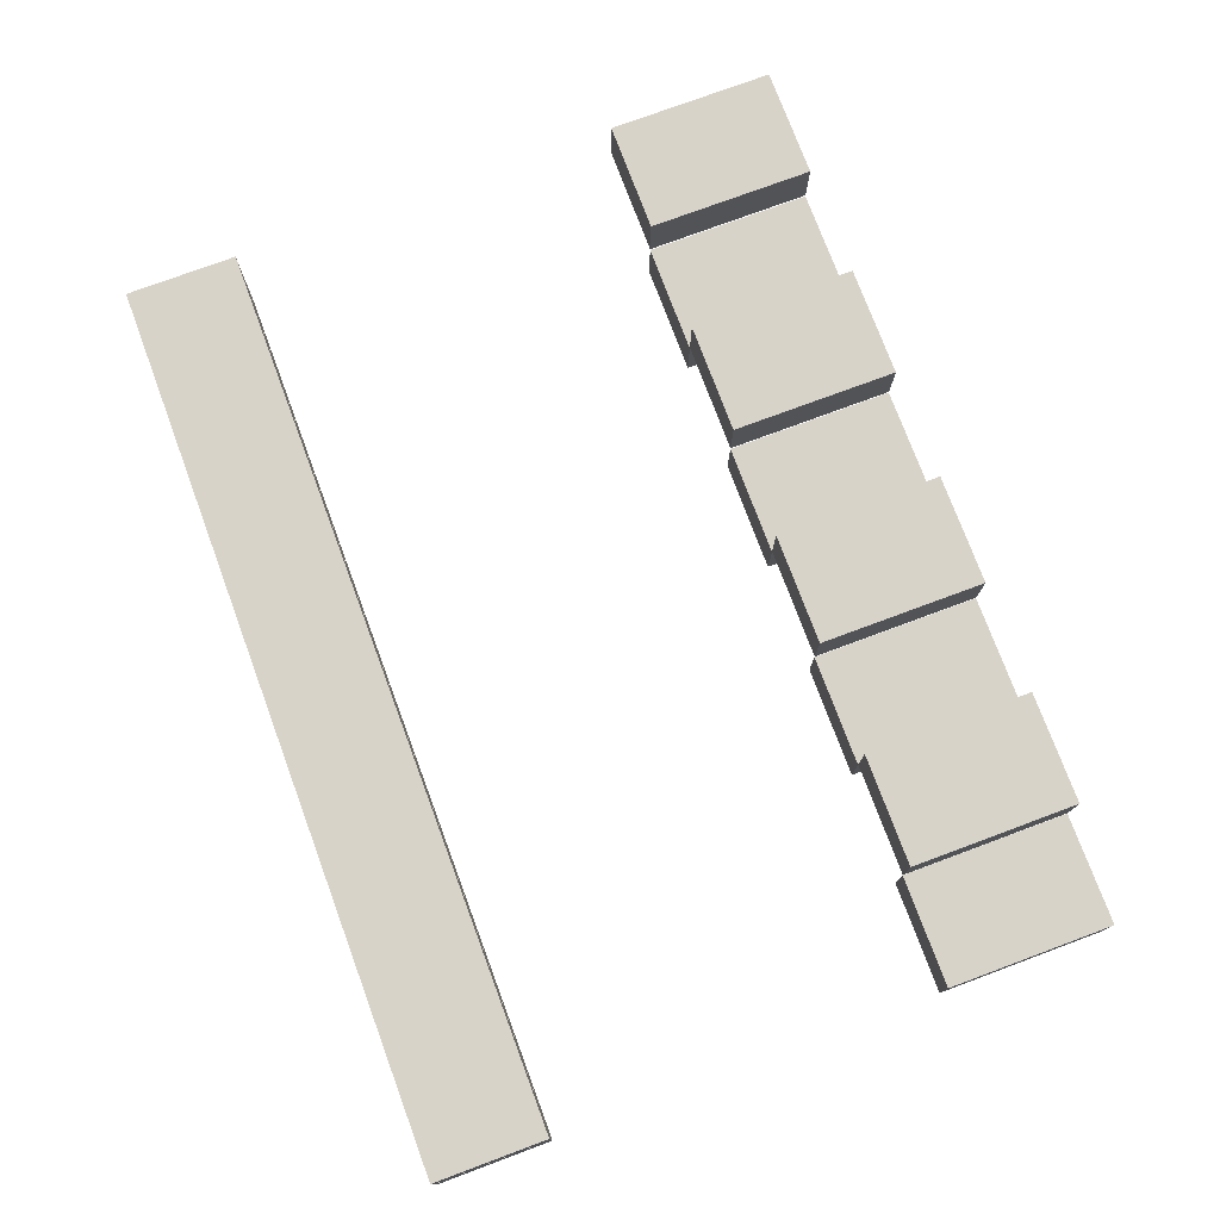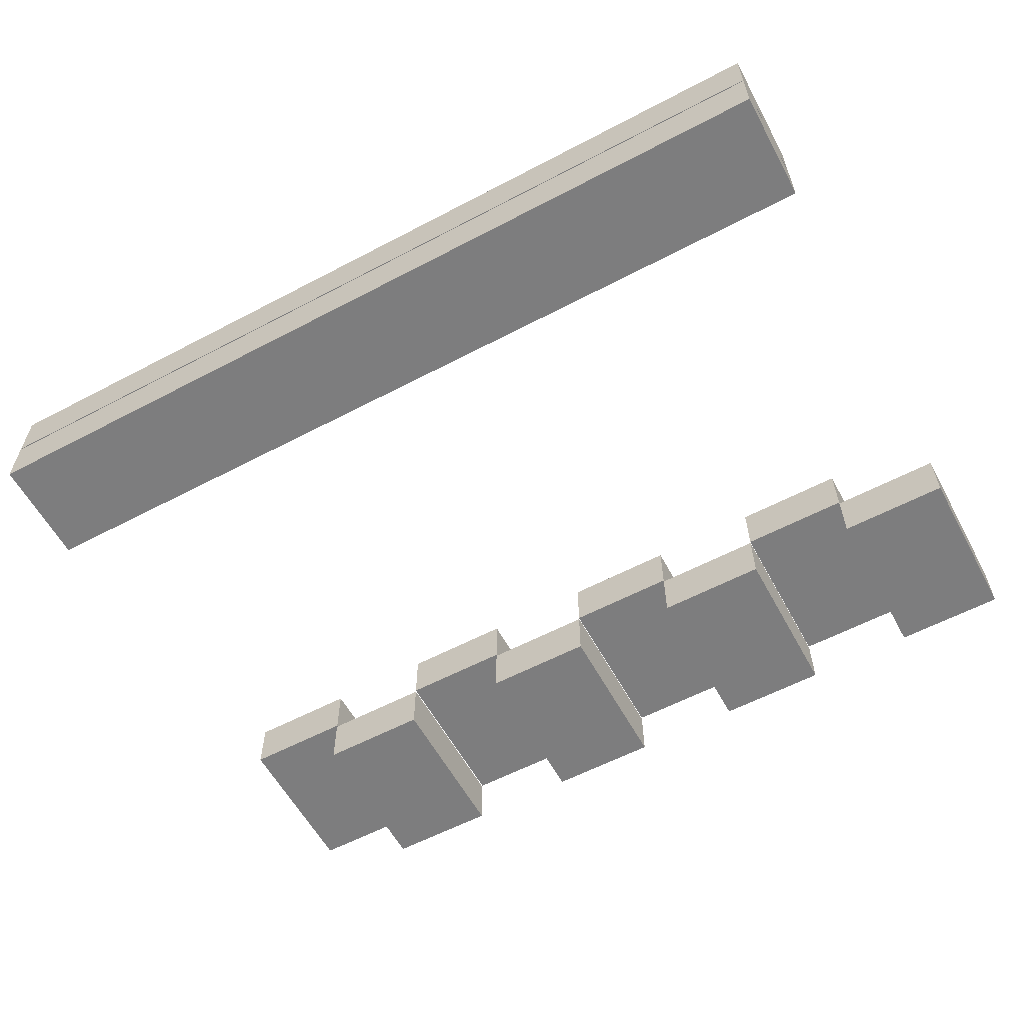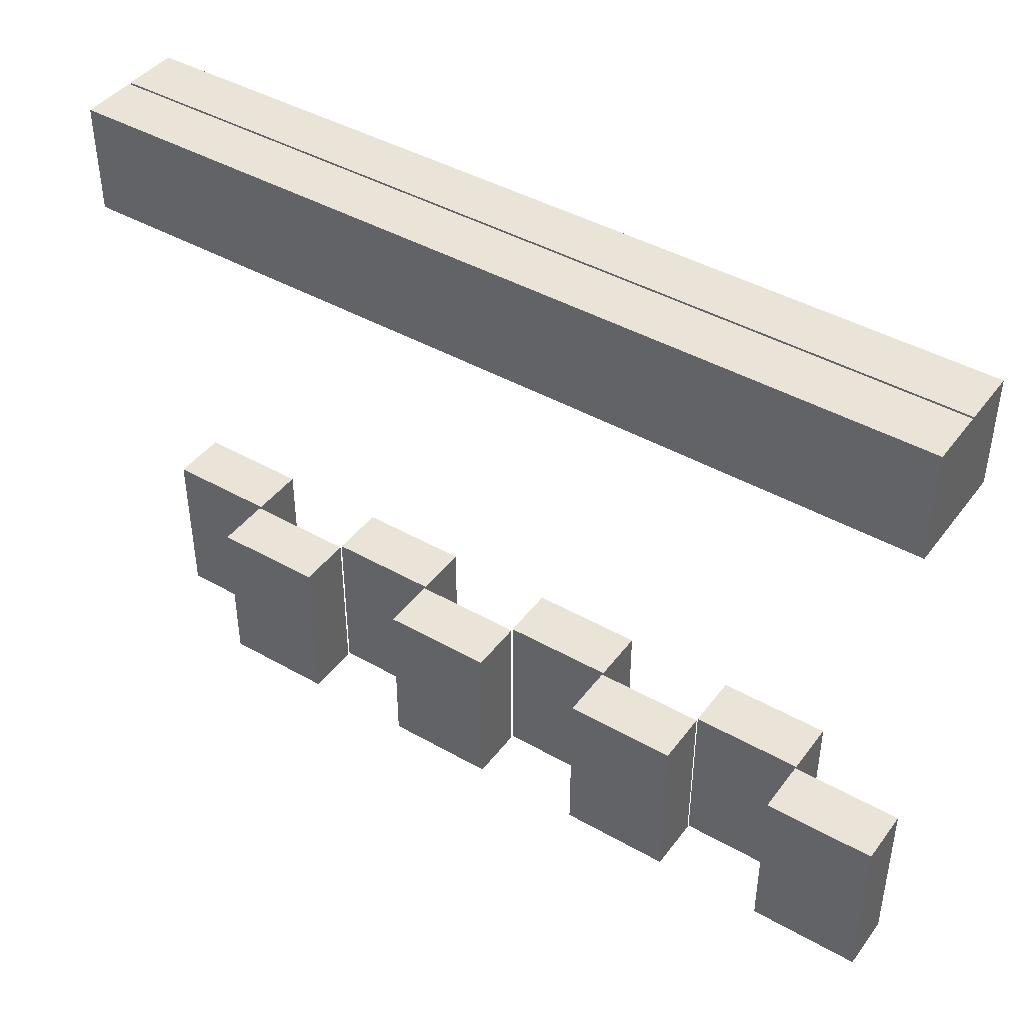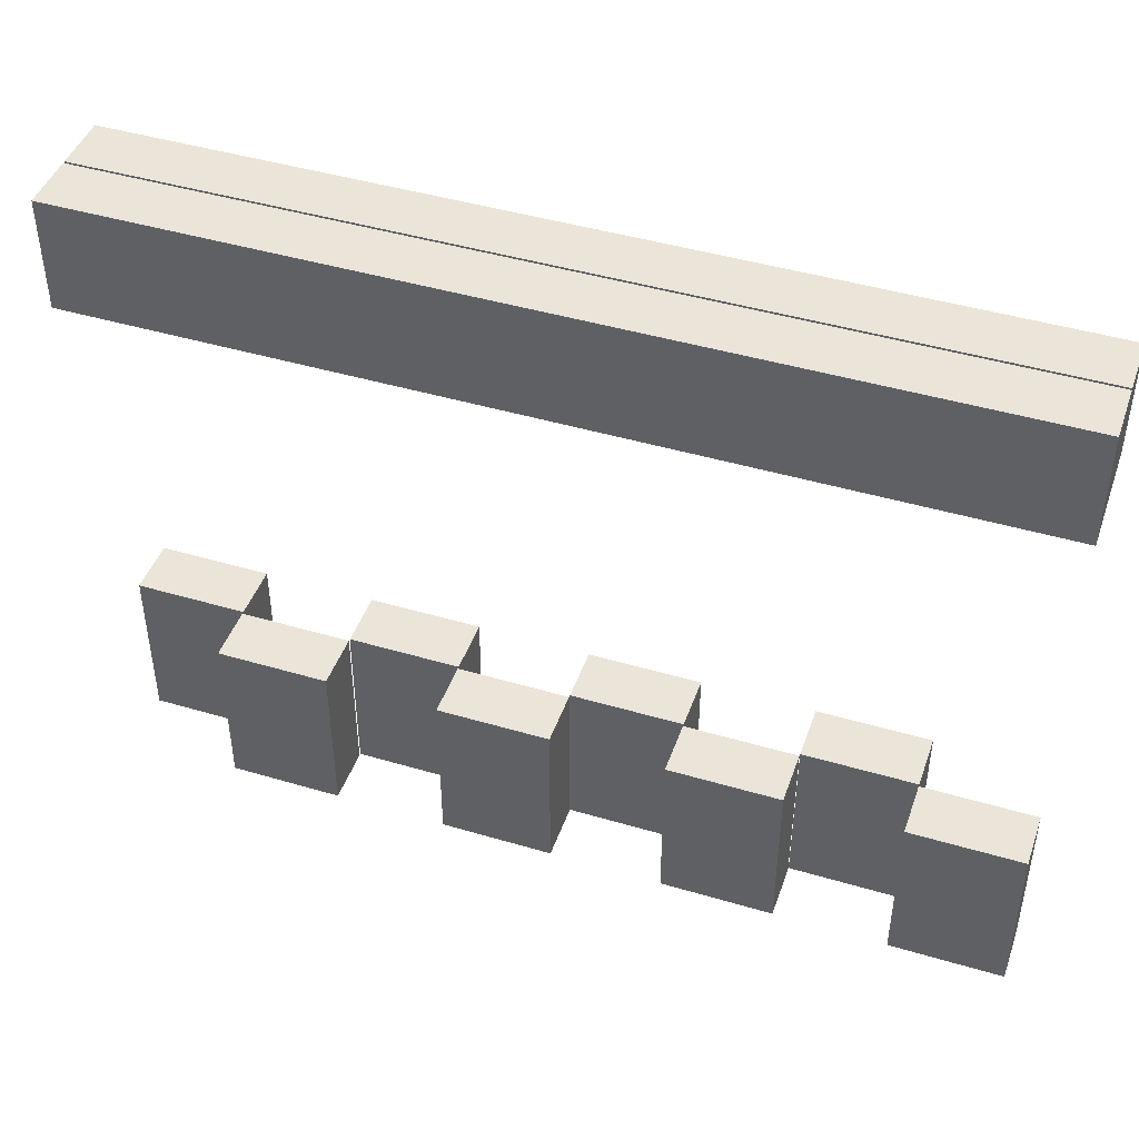
<metadata>
{"format":"obj","ext":"obj","renderer":"f3d","projection":"perspective","resolution":1024,"background":"white","views":[{"elev":76.0,"azim":-110.4,"up":"+Z"},{"elev":-59.2,"azim":-151.6,"up":"+Z"},{"elev":42.9,"azim":-146.0,"up":"+Y"},{"elev":44.8,"azim":19.0,"up":"+Y"}]}
</metadata>
<code>
o Plane.001_Plane.000
v 5 -2.5 -1.04
v 5 -1.5 -1.04
v 6 -1.5 -1.04
v 6 -2.5 -1.04
v 4 -2.5 -1.04
v 4 -1.5 -1.04
v 1 -2.5 -1.04
v 1 -1.5 -1.04
v 2 -1.5 -1.04
v 2 -2.5 -1.04
v 0 -2.5 -1.04
v 0 -1.5 -1.04
v -3 -2.5 -1.04
v -3 -1.5 -1.04
v -2 -1.5 -1.04
v -2 -2.5 -1.04
v -4 -2.5 -1.04
v -4 -1.5 -1.04
v -7 -2.5 -1.04
v -7 -1.5 -1.04
v -6 -1.5 -1.04
v -6 -2.5 -1.04
v -8 -2.5 -1.04
v -8 -1.5 -1.04
v 5 -0.5 -1.04
v 6 -0.5 -1.04
v 4 -0.5 -1.04
v 1 -0.5 -1.04
v 2 -0.5 -1.04
v 0 -0.5 -1.04
v -3 -0.5 -1.04
v -2 -0.5 -1.04
v -4 -0.5 -1.04
v -7 -0.5 -1.04
v -6 -0.5 -1.04
v -8 -0.5 -1.04
v 5 0.5 -1.04
v 6 0.5 -1.04
v 4 0.5 -1.04
v 1 0.5 -1.04
v 2 0.5 -1.04
v 0 0.5 -1.04
v -3 0.5 -1.04
v -2 0.5 -1.04
v -4 0.5 -1.04
v -7 0.5 -1.04
v -6 0.5 -1.04
v -8 0.5 -1.04
v 7 7.5 -1.04
v 7 8.5 -1.04
v 8 8.5 -1.04
v 8 7.5 -1.04
v 6 7.5 -1.04
v 6 8.5 -1.04
v 5 7.5 -1.04
v 5 8.5 -1.04
v 4 7.5 -1.04
v 4 8.5 -1.04
v 3 7.5 -1.04
v 3 8.5 -1.04
v 2 7.5 -1.04
v 2 8.5 -1.04
v 1 7.5 -1.04
v 1 8.5 -1.04
v 0 7.5 -1.04
v 0 8.5 -1.04
v -1 7.5 -1.04
v -1 8.5 -1.04
v -2 7.5 -1.04
v -2 8.5 -1.04
v -3 7.5 -1.04
v -3 8.5 -1.04
v -4 7.5 -1.04
v -4 8.5 -1.04
v -5 7.5 -1.04
v -5 8.5 -1.04
v -6 7.5 -1.04
v -6 8.5 -1.04
v -7 7.5 -1.04
v -7 8.5 -1.04
v -8 7.5 -1.04
v -8 8.5 -1.04
v 7 9.5 -1.04
v 8 9.5 -1.04
v 6 9.5 -1.04
v 5 9.5 -1.04
v 4 9.5 -1.04
v 3 9.5 -1.04
v 2 9.5 -1.04
v 1 9.5 -1.04
v 0 9.5 -1.04
v -1 9.5 -1.04
v -2 9.5 -1.04
v -3 9.5 -1.04
v -4 9.5 -1.04
v -5 9.5 -1.04
v -6 9.5 -1.04
v -7 9.5 -1.04
v -8 9.5 -1.04
v 5 -2.5 -0.04
v 6 -2.5 -0.04
v 6 -1.5 -0.04
v 5 -1.5 -0.04
v 4 -2.5 -0.04
v 4 -1.5 -0.04
v 1 -2.5 -0.04
v 2 -2.5 -0.04
v 2 -1.5 -0.04
v 1 -1.5 -0.04
v 0 -2.5 -0.04
v 0 -1.5 -0.04
v -3 -2.5 -0.04
v -2 -2.5 -0.04
v -2 -1.5 -0.04
v -3 -1.5 -0.04
v -4 -2.5 -0.04
v -4 -1.5 -0.04
v -7 -2.5 -0.04
v -6 -2.5 -0.04
v -6 -1.5 -0.04
v -7 -1.5 -0.04
v -8 -2.5 -0.04
v -8 -1.5 -0.04
v 6 -0.5 -0.04
v 5 -0.5 -0.04
v 4 -0.5 -0.04
v 2 -0.5 -0.04
v 1 -0.5 -0.04
v 0 -0.5 -0.04
v -2 -0.5 -0.04
v -3 -0.5 -0.04
v -4 -0.5 -0.04
v -6 -0.5 -0.04
v -7 -0.5 -0.04
v -8 -0.5 -0.04
v 6 0.5 -0.04
v 5 0.5 -0.04
v 4 0.5 -0.04
v 2 0.5 -0.04
v 1 0.5 -0.04
v 0 0.5 -0.04
v -2 0.5 -0.04
v -3 0.5 -0.04
v -4 0.5 -0.04
v -6 0.5 -0.04
v -7 0.5 -0.04
v -8 0.5 -0.04
v 7 7.5 -0.03999
v 8 7.5 -0.03999
v 8 8.5 -0.03999
v 7 8.5 -0.03999
v 6 7.5 -0.03999
v 6 8.5 -0.03999
v 5 7.5 -0.03999
v 5 8.5 -0.03999
v 4 7.5 -0.03999
v 4 8.5 -0.03999
v 3 7.5 -0.04
v 3 8.5 -0.04
v 2 7.5 -0.04
v 2 8.5 -0.04
v 1 7.5 -0.04
v 1 8.5 -0.04
v 0 7.5 -0.04
v 0 8.5 -0.04
v -1 7.5 -0.04
v -1 8.5 -0.04
v -2 7.5 -0.04
v -2 8.5 -0.04
v -3 7.5 -0.04
v -3 8.5 -0.04
v -4 7.5 -0.04
v -4 8.5 -0.04
v -5 7.5 -0.04
v -5 8.5 -0.04
v -6 7.5 -0.04
v -6 8.5 -0.04
v -7 7.5 -0.04
v -7 8.5 -0.04
v -8 7.5 -0.04
v -8 8.5 -0.04
v 8 9.5 -0.03999
v 7 9.5 -0.03999
v 6 9.5 -0.03999
v 5 9.5 -0.03999
v 4 9.5 -0.03999
v 3 9.5 -0.03999
v 2 9.5 -0.03999
v 1 9.5 -0.03999
v 0 9.5 -0.03999
v -1 9.5 -0.03999
v -2 9.5 -0.03999
v -3 9.5 -0.03999
v -4 9.5 -0.03999
v -5 9.5 -0.03999
v -6 9.5 -0.03999
v -7 9.5 -0.04
v -8 9.5 -0.04
f 1 2 3 4
f 5 6 2 1
f 7 8 9 10
f 11 12 8 7
f 13 14 15 16
f 17 18 14 13
f 19 20 21 22
f 23 24 20 19
f 2 25 26 3
f 6 27 25 2
f 8 28 29 9
f 12 30 28 8
f 14 31 32 15
f 18 33 31 14
f 20 34 35 21
f 24 36 34 20
f 25 37 38 26
f 27 39 37 25
f 28 40 41 29
f 30 42 40 28
f 31 43 44 32
f 33 45 43 31
f 34 46 47 35
f 36 48 46 34
f 49 50 51 52
f 53 54 50 49
f 55 56 54 53
f 57 58 56 55
f 59 60 58 57
f 61 62 60 59
f 63 64 62 61
f 65 66 64 63
f 67 68 66 65
f 69 70 68 67
f 71 72 70 69
f 73 74 72 71
f 75 76 74 73
f 77 78 76 75
f 79 80 78 77
f 81 82 80 79
f 50 83 84 51
f 54 85 83 50
f 56 86 85 54
f 58 87 86 56
f 60 88 87 58
f 62 89 88 60
f 64 90 89 62
f 66 91 90 64
f 68 92 91 66
f 70 93 92 68
f 72 94 93 70
f 74 95 94 72
f 76 96 95 74
f 78 97 96 76
f 80 98 97 78
f 82 99 98 80
f 100 101 102 103
f 104 100 103 105
f 106 107 108 109
f 110 106 109 111
f 112 113 114 115
f 116 112 115 117
f 118 119 120 121
f 122 118 121 123
f 103 102 124 125
f 105 103 125 126
f 109 108 127 128
f 111 109 128 129
f 115 114 130 131
f 117 115 131 132
f 121 120 133 134
f 123 121 134 135
f 125 124 136 137
f 126 125 137 138
f 128 127 139 140
f 129 128 140 141
f 131 130 142 143
f 132 131 143 144
f 134 133 145 146
f 135 134 146 147
f 148 149 150 151
f 152 148 151 153
f 154 152 153 155
f 156 154 155 157
f 158 156 157 159
f 160 158 159 161
f 162 160 161 163
f 164 162 163 165
f 166 164 165 167
f 168 166 167 169
f 170 168 169 171
f 172 170 171 173
f 174 172 173 175
f 176 174 175 177
f 178 176 177 179
f 180 178 179 181
f 151 150 182 183
f 153 151 183 184
f 155 153 184 185
f 157 155 185 186
f 159 157 186 187
f 161 159 187 188
f 163 161 188 189
f 165 163 189 190
f 167 165 190 191
f 169 167 191 192
f 171 169 192 193
f 173 171 193 194
f 175 173 194 195
f 177 175 195 196
f 179 177 196 197
f 181 179 197 198
f 44 43 143 142
f 93 94 193 192
f 45 33 132 144
f 7 10 107 106
f 43 45 144 143
f 30 12 111 129
f 94 95 194 193
f 82 81 180 181
f 35 47 145 133
f 12 11 110 111
f 15 32 130 114
f 95 96 195 194
f 11 7 106 110
f 47 46 146 145
f 51 84 182 150
f 48 36 135 147
f 96 97 196 195
f 16 15 114 113
f 84 83 183 182
f 46 48 147 146
f 33 18 117 132
f 49 52 149 148
f 97 98 197 196
f 13 16 113 112
f 83 85 184 183
f 53 49 148 152
f 21 35 133 120
f 99 82 181 198
f 55 53 152 154
f 98 99 198 197
f 18 17 116 117
f 85 86 185 184
f 57 55 154 156
f 17 13 112 116
f 59 57 156 158
f 36 24 123 135
f 86 87 186 185
f 61 59 158 160
f 22 21 120 119
f 63 61 160 162
f 26 38 136 124
f 87 88 187 186
f 65 63 162 164
f 19 22 119 118
f 67 65 164 166
f 38 37 137 136
f 88 89 188 187
f 69 67 166 168
f 39 27 126 138
f 24 23 122 123
f 71 69 168 170
f 37 39 138 137
f 23 19 118 122
f 89 90 189 188
f 4 3 102 101
f 73 71 170 172
f 29 41 139 127
f 75 73 172 174
f 3 26 124 102
f 90 91 190 189
f 1 4 101 100
f 77 75 174 176
f 41 40 140 139
f 79 77 176 178
f 42 30 129 141
f 91 92 191 190
f 6 5 104 105
f 81 79 178 180
f 40 42 141 140
f 27 6 105 126
f 5 1 100 104
f 32 44 142 130
f 92 93 192 191
f 52 51 150 149
f 9 29 127 108
f 10 9 108 107
o Plane.001
v 7 -2.5 4e-06
v 7 -1.5 4e-06
v 8 -1.5 5e-06
v 8 -2.5 5e-06
v 6 -2.5 4e-06
v 6 -1.5 4e-06
v -2 -2.5 1
v -1 -2.5 1
v -1 -1.5 1
v -2 -1.5 1
v 0 -2.5 1
v 0 -1.5 1
v 3 -2.5 3e-06
v 3 -1.5 3e-06
v 4 -1.5 3e-06
v 4 -2.5 3e-06
v 2 -2.5 3e-06
v 2 -1.5 3e-06
v 2 -1.5 1
v 3 -1.5 1
v 3 -0.5 1
v 2 -0.5 1
v 4 -1.5 1
v 4 -0.5 1
v -1 -2.5 2e-06
v -1 -1.5 2e-06
v 0 -1.5 2e-06
v 0 -2.5 2e-06
v -2 -2.5 2e-06
v -2 -1.5 2e-06
v 6 -0.5 1
v 7 -0.5 1
v 7 0.5 1
v 6 0.5 1
v 8 -0.5 1
v 8 0.5 1
v -5 -2.5 1e-06
v -5 -1.5 1e-06
v -4 -1.5 1e-06
v -4 -2.5 1e-06
v -6 -2.5 -0
v -6 -1.5 -0
v -6 -0.5 1
v -5 -0.5 1
v -5 0.5 1
v -6 0.5 1
v -4 -0.5 1
v -4 0.5 1
v 7 -0.5 4e-06
v 8 -0.5 5e-06
v 6 -0.5 4e-06
v 2 -2.5 1
v 3 -2.5 1
v 4 -2.5 1
v 3 -0.5 3e-06
v 4 -0.5 3e-06
v 2 -0.5 3e-06
v 6 -1.5 1
v 7 -1.5 1
v 8 -1.5 1
v -1 -0.5 2e-06
v 0 -0.5 2e-06
v -2 -0.5 2e-06
v -6 -1.5 1
v -5 -1.5 1
v -4 -1.5 1
v -5 -0.5 1e-06
v -4 -0.5 1e-06
v -6 -0.5 -0
v -2 -0.5 1
v -1 -0.5 1
v -1 0.5 1
v -2 0.5 1
v 0 -0.5 1
v 0 0.5 1
v 7 0.5 4e-06
v 8 0.5 5e-06
v 6 0.5 4e-06
v 6 -2.5 1
v 7 -2.5 1
v 8 -2.5 1
v 3 0.5 3e-06
v 4 0.5 3e-06
v 2 0.5 3e-06
v -6 -2.5 1
v -5 -2.5 1
v -4 -2.5 1
v -1 0.5 2e-06
v 0 0.5 2e-06
v -2 0.5 1e-06
v -5 0.5 1e-06
v -4 0.5 1e-06
v -6 0.5 0
v 3 0.5 1
v 2 0.5 1
v 4 0.5 1
v 4 7.5 6e-06
v 5 7.5 6e-06
v 5 7.5 1
v 4 7.5 1
v 8 7.5 7e-06
v 8 8.5 7e-06
v 8 8.5 1
v 8 7.5 1
v -1 9.5 7e-06
v -2 9.5 7e-06
v -2 9.5 1
v -1 9.5 1
v 6 7.5 6e-06
v 6 7.5 1
v -8 7.5 2e-06
v -7 7.5 2e-06
v -7 7.5 1
v -8 7.5 1
v 0 9.5 7e-06
v 0 9.5 1
v 7 7.5 7e-06
v 7 7.5 1
v -6 7.5 3e-06
v -6 7.5 1
v 1 9.5 8e-06
v 1 9.5 1
v -5 7.5 3e-06
v -5 7.5 1
v 2 9.5 8e-06
v 2 9.5 1
v -4 7.5 3e-06
v -4 7.5 1
v 3 9.5 8e-06
v 3 9.5 1
v -3 7.5 4e-06
v -3 7.5 1
v 4 9.5 9e-06
v 4 9.5 1
v -2 7.5 4e-06
v -2 7.5 1
v 5 9.5 9e-06
v 5 9.5 1
v -1 7.5 4e-06
v -1 7.5 1
v 6 9.5 9e-06
v 6 9.5 1
v -7 9.5 5e-06
v -8 9.5 5e-06
v -8 9.5 1
v -7 9.5 1
v -8 8.5 2e-06
v -8 8.5 1
v 0 7.5 5e-06
v 0 7.5 1
v 7 9.5 9e-06
v 7 9.5 1
v -6 9.5 6e-06
v -6 9.5 1
v 1 7.5 5e-06
v 1 7.5 1
v 8 9.5 1e-05
v 8 9.5 1
v -5 9.5 6e-06
v -5 9.5 1
v 2 7.5 5e-06
v 2 7.5 1
v -4 9.5 6e-06
v -4 9.5 1
v 3 7.5 6e-06
v 3 7.5 1
v -3 9.5 6e-06
v -3 9.5 1
v -7 8.5 1
v -6 8.5 1
v -5 8.5 1
v -4 8.5 1
v -3 8.5 1
v -2 8.5 1
v -1 8.5 1
v 0 8.5 1
v 1 8.5 1
v 2 8.5 1
v 3 8.5 1
v 4 8.5 1
v 5 8.5 1
v 6 8.5 1
v 7 8.5 1
v 7 8.5 7e-06
v 6 8.5 6e-06
v 5 8.5 6e-06
v 4 8.5 6e-06
v 3 8.5 5e-06
v 2 8.5 5e-06
v 1 8.5 5e-06
v 0 8.5 4e-06
v -1 8.5 4e-06
v -2 8.5 4e-06
v -3 8.5 4e-06
v -4 8.5 3e-06
v -5 8.5 3e-06
v -6 8.5 3e-06
v -7 8.5 2e-06
f 199 200 201 202
f 203 204 200 199
f 205 206 207 208
f 206 209 210 207
f 211 212 213 214
f 215 216 212 211
f 217 218 219 220
f 218 221 222 219
f 223 224 225 226
f 227 228 224 223
f 229 230 231 232
f 230 233 234 231
f 235 236 237 238
f 239 240 236 235
f 241 242 243 244
f 242 245 246 243
f 200 247 248 201
f 204 249 247 200
f 250 251 218 217
f 251 252 221 218
f 212 253 254 213
f 216 255 253 212
f 256 257 230 229
f 257 258 233 230
f 224 259 260 225
f 228 261 259 224
f 262 263 242 241
f 263 264 245 242
f 236 265 266 237
f 240 267 265 236
f 268 269 270 271
f 269 272 273 270
f 247 274 275 248
f 249 276 274 247
f 277 278 257 256
f 278 279 258 257
f 253 280 281 254
f 255 282 280 253
f 283 284 263 262
f 284 285 264 263
f 259 286 287 260
f 261 288 286 259
f 208 207 269 268
f 207 210 272 269
f 265 289 290 266
f 267 291 289 265
f 220 219 292 293
f 219 222 294 292
f 295 296 297 298
f 276 249 229 232
f 299 300 301 302
f 303 304 305 306
f 275 274 231 234
f 289 291 244 243
f 203 199 278 277
f 296 307 308 297
f 248 275 234 233
f 309 310 311 312
f 291 267 241 244
f 204 203 277 256
f 313 303 306 314
f 213 254 222 221
f 290 289 243 246
f 227 223 206 205
f 307 315 316 308
f 310 317 318 311
f 202 201 258 279
f 319 313 314 320
f 228 227 205 208
f 199 202 279 278
f 315 299 302 316
f 317 321 322 318
f 266 290 246 245
f 323 319 320 324
f 223 226 209 206
f 249 204 256 229
f 321 325 326 322
f 327 323 324 328
f 201 248 233 258
f 267 240 262 241
f 286 288 271 270
f 325 329 330 326
f 288 261 268 271
f 331 327 328 332
f 226 225 210 209
f 287 286 270 273
f 329 333 334 330
f 335 331 332 336
f 237 266 245 264
f 333 337 338 334
f 260 287 273 272
f 339 335 336 340
f 341 342 343 344
f 215 211 251 250
f 342 345 346 343
f 337 347 348 338
f 349 339 340 350
f 216 215 250 217
f 351 341 344 352
f 261 228 208 268
f 280 282 293 292
f 239 235 284 283
f 347 353 354 348
f 282 255 220 293
f 355 349 350 356
f 211 214 252 251
f 357 351 352 358
f 240 239 283 262
f 281 280 292 294
f 300 355 356 301
f 353 359 360 354
f 361 357 358 362
f 235 238 285 284
f 225 260 272 210
f 359 363 364 360
f 254 281 294 222
f 345 309 312 346
f 214 213 221 252
f 365 361 362 366
f 363 295 298 364
f 304 365 366 305
f 238 237 264 285
f 255 216 217 220
f 274 276 232 231
f 346 367 344 343
f 367 368 352 344
f 368 369 358 352
f 369 370 362 358
f 370 371 366 362
f 371 372 305 366
f 372 373 306 305
f 373 374 314 306
f 374 375 320 314
f 375 376 324 320
f 376 377 328 324
f 377 378 332 328
f 378 379 336 332
f 379 380 340 336
f 380 381 350 340
f 381 301 356 350
f 312 311 367 346
f 311 318 368 367
f 318 322 369 368
f 322 326 370 369
f 326 330 371 370
f 330 334 372 371
f 334 338 373 372
f 338 348 374 373
f 348 354 375 374
f 354 360 376 375
f 360 364 377 376
f 364 298 378 377
f 298 297 379 378
f 297 308 380 379
f 308 316 381 380
f 316 302 301 381
f 315 382 300 299
f 307 383 382 315
f 296 384 383 307
f 295 385 384 296
f 363 386 385 295
f 359 387 386 363
f 353 388 387 359
f 347 389 388 353
f 337 390 389 347
f 333 391 390 337
f 329 392 391 333
f 325 393 392 329
f 321 394 393 325
f 317 395 394 321
f 310 396 395 317
f 309 345 396 310
f 382 349 355 300
f 383 339 349 382
f 384 335 339 383
f 385 331 335 384
f 386 327 331 385
f 387 323 327 386
f 388 319 323 387
f 389 313 319 388
f 390 303 313 389
f 391 304 303 390
f 392 365 304 391
f 393 361 365 392
f 394 357 361 393
f 395 351 357 394
f 396 341 351 395
f 345 342 341 396

</code>
